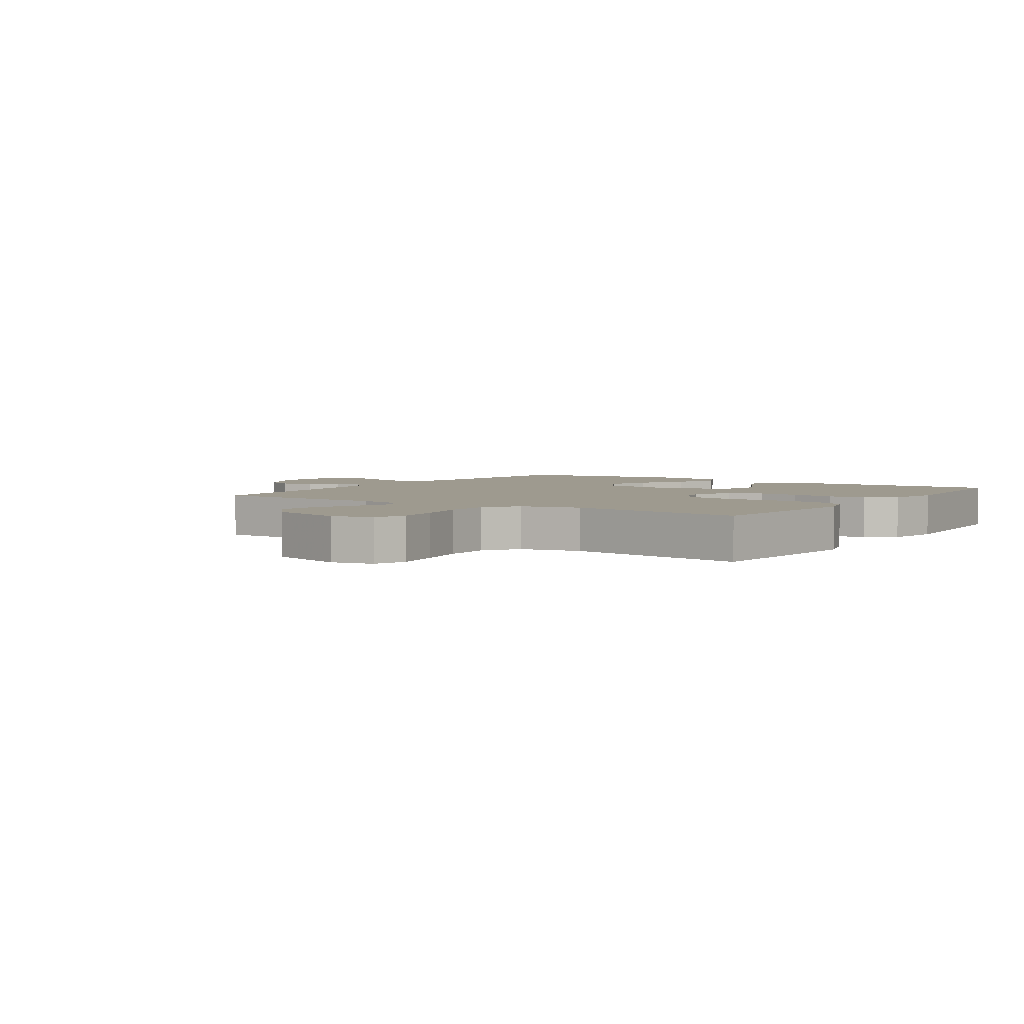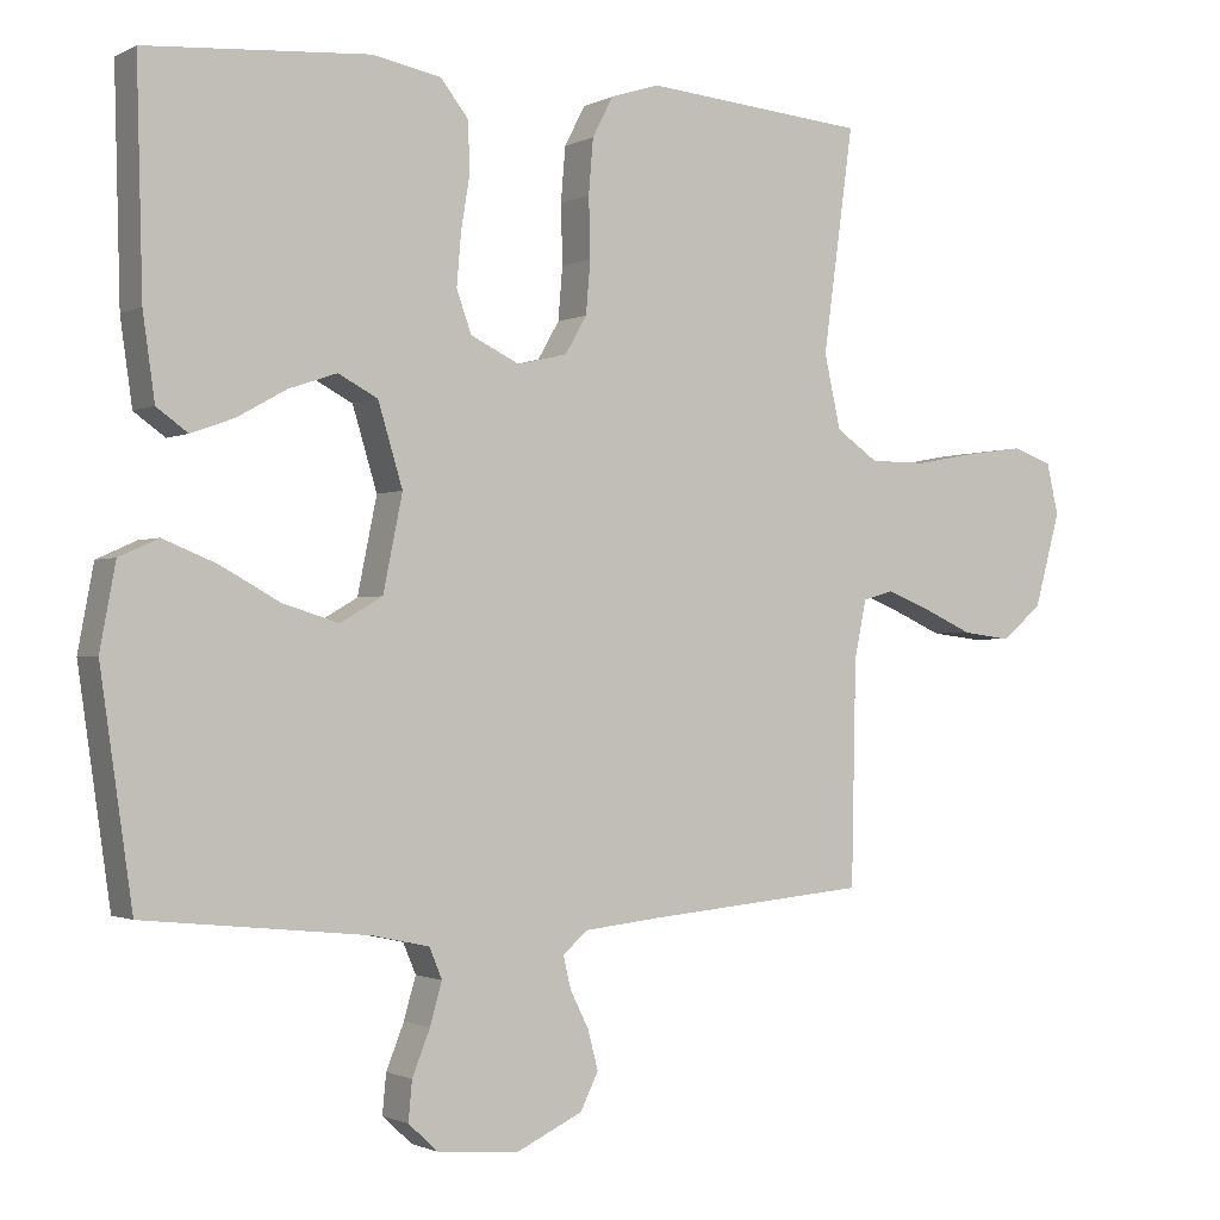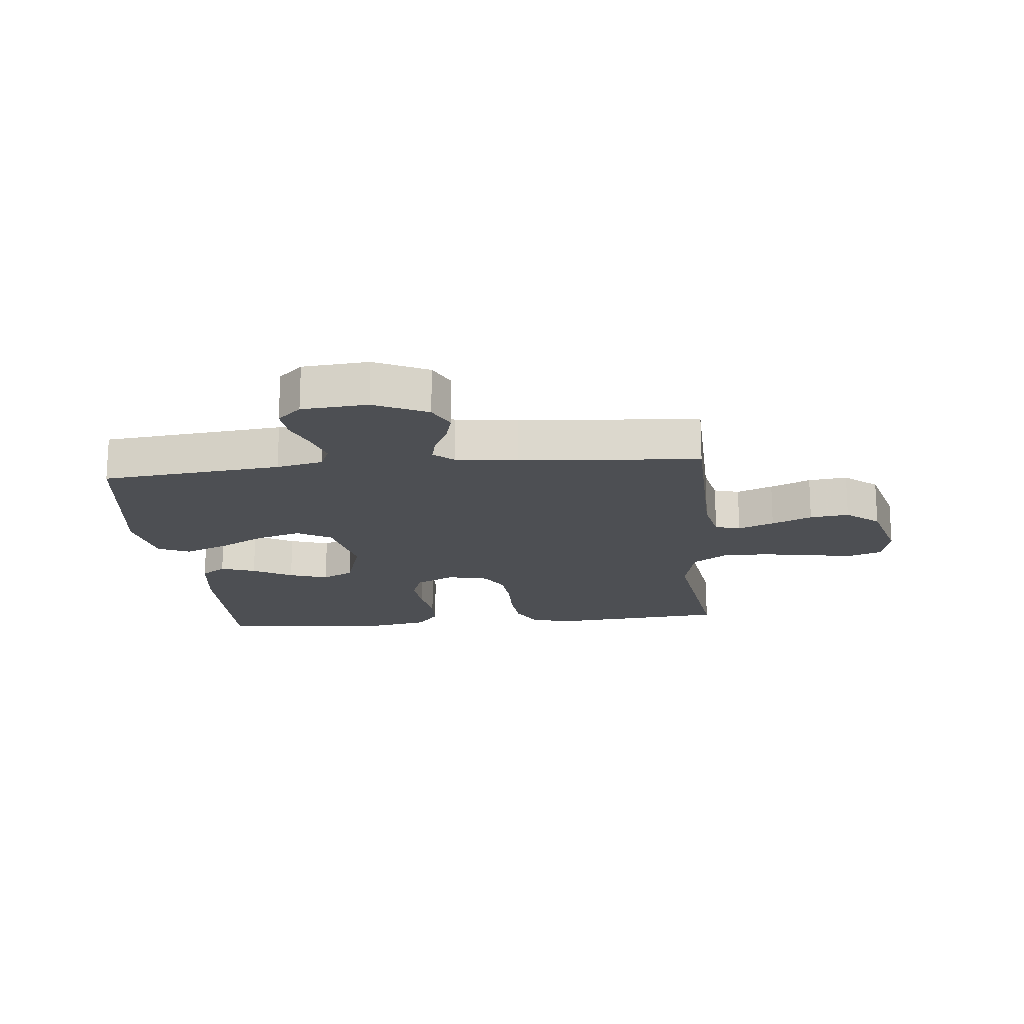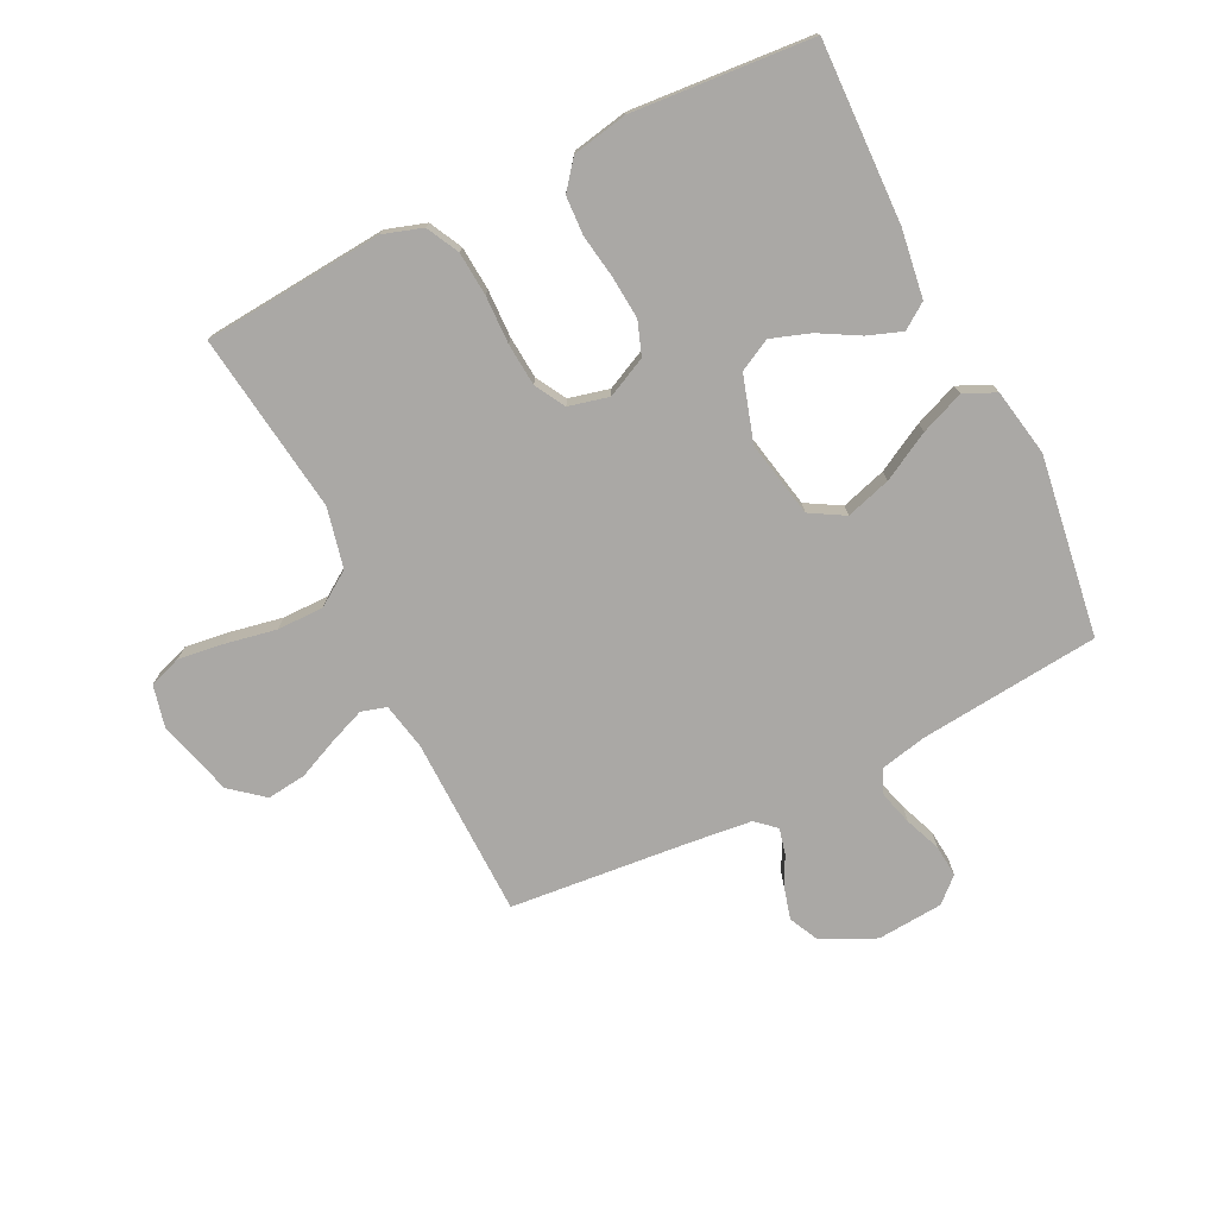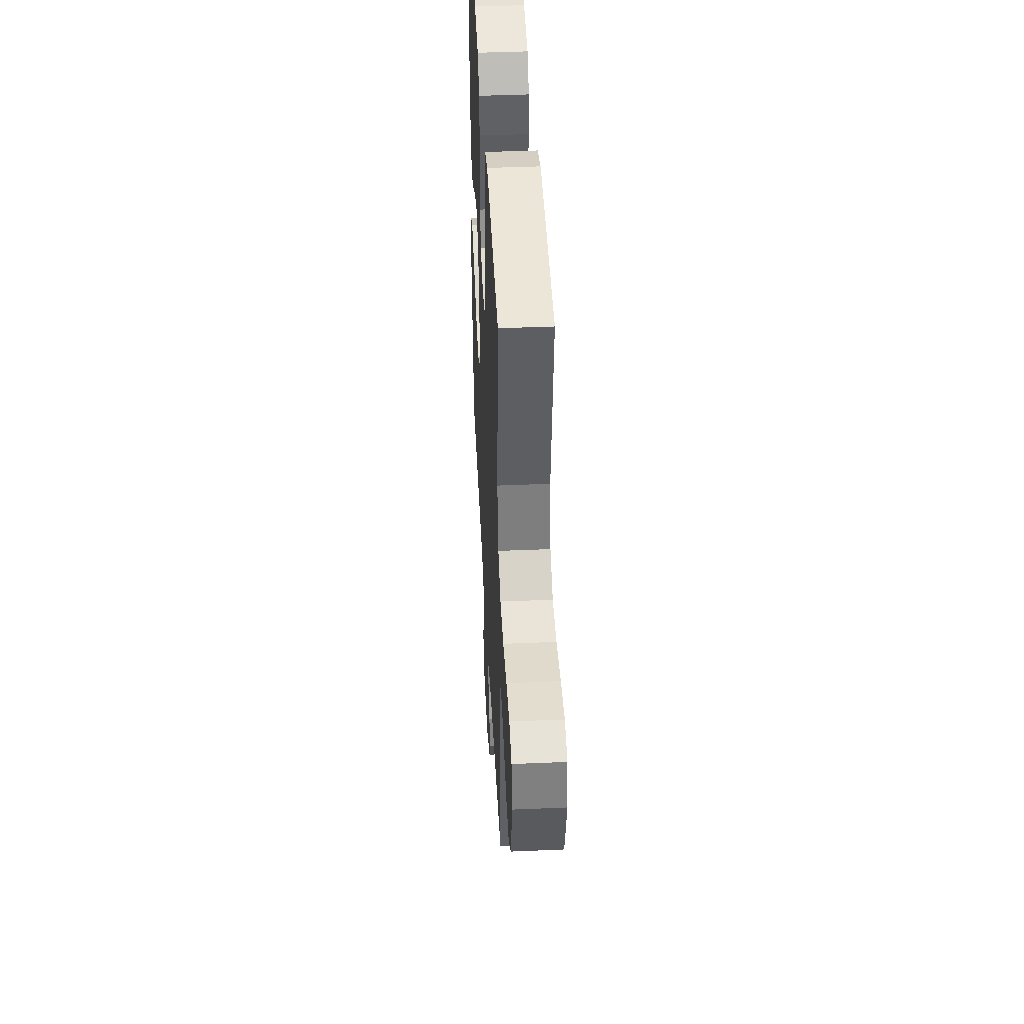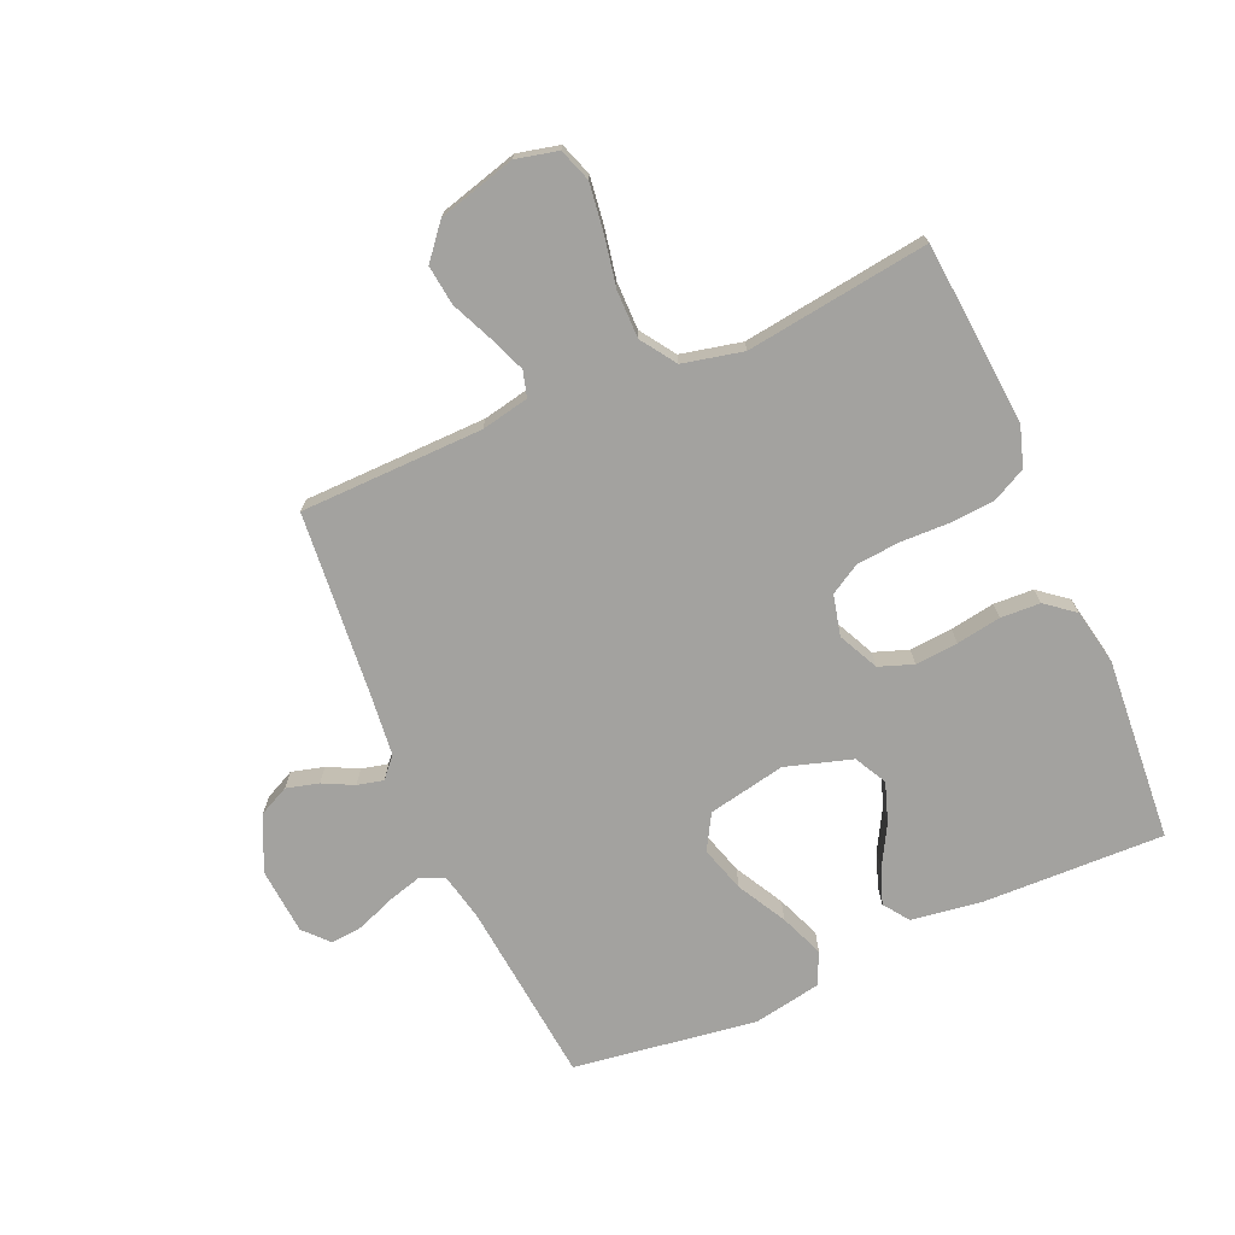
<metadata>
{"format":"obj","ext":"obj","renderer":"f3d","projection":"perspective","resolution":1024,"background":"white","views":[{"elev":3.6,"azim":-56.0,"up":"+Y"},{"elev":-1.3,"azim":149.3,"up":"+Z"},{"elev":-17.7,"azim":-174.3,"up":"+Y"},{"elev":-75.1,"azim":26.1,"up":"+Y"},{"elev":43.3,"azim":-92.9,"up":"+Z"},{"elev":-72.4,"azim":-66.5,"up":"+Y"}]}
</metadata>
<code>
v 0.5 0.07 0.5
v 0.492 0.07 0.2
v 0.476 0.07 0.087
v 0.434 0.07 0.057
v 0.376 0.07 0.078
v 0.31 0.07 0.115
v 0.245 0.07 0.137
v 0.192 0.07 0.109
v 0.159 0.07 0
v 0.185 0.07 -0.127
v 0.242 0.07 -0.16
v 0.317 0.07 -0.137
v 0.397 0.07 -0.093
v 0.469 0.07 -0.064
v 0.522 0.07 -0.088
v 0.543 0.07 -0.2
v 0.5 0.07 -0.5
v 0.2 0.07 -0.531
v 0.122 0.07 -0.548
v 0.105 0.07 -0.589
v 0.121 0.07 -0.645
v 0.145 0.07 -0.705
v 0.15 0.07 -0.758
v 0.11 0.07 -0.795
v 0 0.07 -0.804
v -0.089 0.07 -0.762
v -0.113 0.07 -0.713
v -0.099 0.07 -0.66
v -0.074 0.07 -0.61
v -0.064 0.07 -0.567
v -0.097 0.07 -0.538
v -0.2 0.07 -0.527
v -0.5 0.07 -0.5
v -0.506 0.07 -0.2
v -0.522 0.07 -0.122
v -0.564 0.07 -0.11
v -0.624 0.07 -0.134
v -0.691 0.07 -0.164
v -0.756 0.07 -0.172
v -0.811 0.07 -0.127
v -0.846 0.07 0
v -0.83 0.07 0.069
v -0.776 0.07 0.088
v -0.701 0.07 0.078
v -0.616 0.07 0.062
v -0.538 0.07 0.062
v -0.481 0.07 0.101
v -0.459 0.07 0.2
v -0.5 0.07 0.5
v -0.2 0.07 0.526
v -0.134 0.07 0.505
v -0.106 0.07 0.451
v -0.1 0.07 0.378
v -0.102 0.07 0.298
v -0.096 0.07 0.227
v -0.067 0.07 0.177
v 0 0.07 0.161
v 0.066 0.07 0.193
v 0.086 0.07 0.249
v 0.08 0.07 0.319
v 0.068 0.07 0.392
v 0.071 0.07 0.457
v 0.108 0.07 0.504
v 0.2 0.07 0.522
v 0.5 0 0.5
v 0.492 0 0.2
v 0.476 0 0.087
v 0.434 0 0.057
v 0.376 0 0.078
v 0.31 0 0.115
v 0.245 0 0.137
v 0.192 0 0.109
v 0.159 0 0
v 0.185 0 -0.127
v 0.242 0 -0.16
v 0.317 0 -0.137
v 0.397 0 -0.093
v 0.469 0 -0.064
v 0.522 0 -0.088
v 0.543 0 -0.2
v 0.5 0 -0.5
v 0.2 0 -0.531
v 0.122 0 -0.548
v 0.105 0 -0.589
v 0.121 0 -0.645
v 0.145 0 -0.705
v 0.15 0 -0.758
v 0.11 0 -0.795
v 0 0 -0.804
v -0.089 0 -0.762
v -0.113 0 -0.713
v -0.099 0 -0.66
v -0.074 0 -0.61
v -0.064 0 -0.567
v -0.097 0 -0.538
v -0.2 0 -0.527
v -0.5 0 -0.5
v -0.506 0 -0.2
v -0.522 0 -0.122
v -0.564 0 -0.11
v -0.624 0 -0.134
v -0.691 0 -0.164
v -0.756 0 -0.172
v -0.811 0 -0.127
v -0.846 0 0
v -0.83 0 0.069
v -0.776 0 0.088
v -0.701 0 0.078
v -0.616 0 0.062
v -0.538 0 0.062
v -0.481 0 0.101
v -0.459 0 0.2
v -0.5 0 0.5
v -0.2 0 0.526
v -0.134 0 0.505
v -0.106 0 0.451
v -0.1 0 0.378
v -0.102 0 0.298
v -0.096 0 0.227
v -0.067 0 0.177
v 0 0 0.161
v 0.066 0 0.193
v 0.086 0 0.249
v 0.08 0 0.319
v 0.068 0 0.392
v 0.071 0 0.457
v 0.108 0 0.504
v 0.2 0 0.522
f 4 5 6
f 3 4 6
f 2 3 6
f 1 2 6
f 64 1 6
f 63 64 6
f 62 63 6
f 61 62 6
f 60 61 6
f 59 60 6 7
f 58 59 7 8
f 57 58 8 9
f 56 57 9 10
f 52 53 54
f 51 52 54
f 50 51 54
f 49 50 54
f 48 49 54
f 47 48 54 55
f 46 47 55 56
f 43 44 45
f 42 43 45
f 41 42 45
f 40 41 45
f 39 40 45
f 38 39 45
f 37 38 45
f 36 37 45 46
f 46 56 10
f 36 46 10
f 35 36 10
f 32 33 34
f 35 10 11
f 34 35 11
f 32 34 11
f 31 32 11
f 27 28 29
f 26 27 29
f 25 26 29
f 24 25 29
f 23 24 29
f 22 23 29
f 21 22 29
f 20 21 29 30
f 30 31 11
f 20 30 11
f 19 20 11
f 16 17 18
f 15 16 18
f 14 15 18
f 13 14 18
f 12 13 18
f 11 12 18 19
f 70 69 68
f 70 68 67
f 70 67 66
f 70 66 65
f 70 65 128
f 70 128 127
f 70 127 126
f 70 126 125
f 70 125 124
f 71 70 124 123
f 72 71 123 122
f 73 72 122 121
f 74 73 121 120
f 118 117 116
f 118 116 115
f 118 115 114
f 118 114 113
f 118 113 112
f 119 118 112 111
f 120 119 111 110
f 109 108 107
f 109 107 106
f 109 106 105
f 109 105 104
f 109 104 103
f 109 103 102
f 109 102 101
f 110 109 101 100
f 74 120 110
f 74 110 100
f 74 100 99
f 98 97 96
f 75 74 99
f 75 99 98
f 75 98 96
f 75 96 95
f 93 92 91
f 93 91 90
f 93 90 89
f 93 89 88
f 93 88 87
f 93 87 86
f 93 86 85
f 94 93 85 84
f 75 95 94
f 75 94 84
f 75 84 83
f 82 81 80
f 82 80 79
f 82 79 78
f 82 78 77
f 82 77 76
f 83 82 76 75
f 1 65 66 2
f 2 66 67 3
f 3 67 68 4
f 4 68 69 5
f 5 69 70 6
f 6 70 71 7
f 7 71 72 8
f 8 72 73 9
f 9 73 74 10
f 10 74 75 11
f 11 75 76 12
f 12 76 77 13
f 13 77 78 14
f 14 78 79 15
f 15 79 80 16
f 16 80 81 17
f 17 81 82 18
f 18 82 83 19
f 19 83 84 20
f 20 84 85 21
f 21 85 86 22
f 22 86 87 23
f 23 87 88 24
f 24 88 89 25
f 25 89 90 26
f 26 90 91 27
f 27 91 92 28
f 28 92 93 29
f 29 93 94 30
f 30 94 95 31
f 31 95 96 32
f 32 96 97 33
f 33 97 98 34
f 34 98 99 35
f 35 99 100 36
f 36 100 101 37
f 37 101 102 38
f 38 102 103 39
f 39 103 104 40
f 40 104 105 41
f 41 105 106 42
f 42 106 107 43
f 43 107 108 44
f 44 108 109 45
f 45 109 110 46
f 46 110 111 47
f 47 111 112 48
f 48 112 113 49
f 49 113 114 50
f 50 114 115 51
f 51 115 116 52
f 52 116 117 53
f 53 117 118 54
f 54 118 119 55
f 55 119 120 56
f 56 120 121 57
f 57 121 122 58
f 58 122 123 59
f 59 123 124 60
f 60 124 125 61
f 61 125 126 62
f 62 126 127 63
f 63 127 128 64
f 64 128 65 1

</code>
